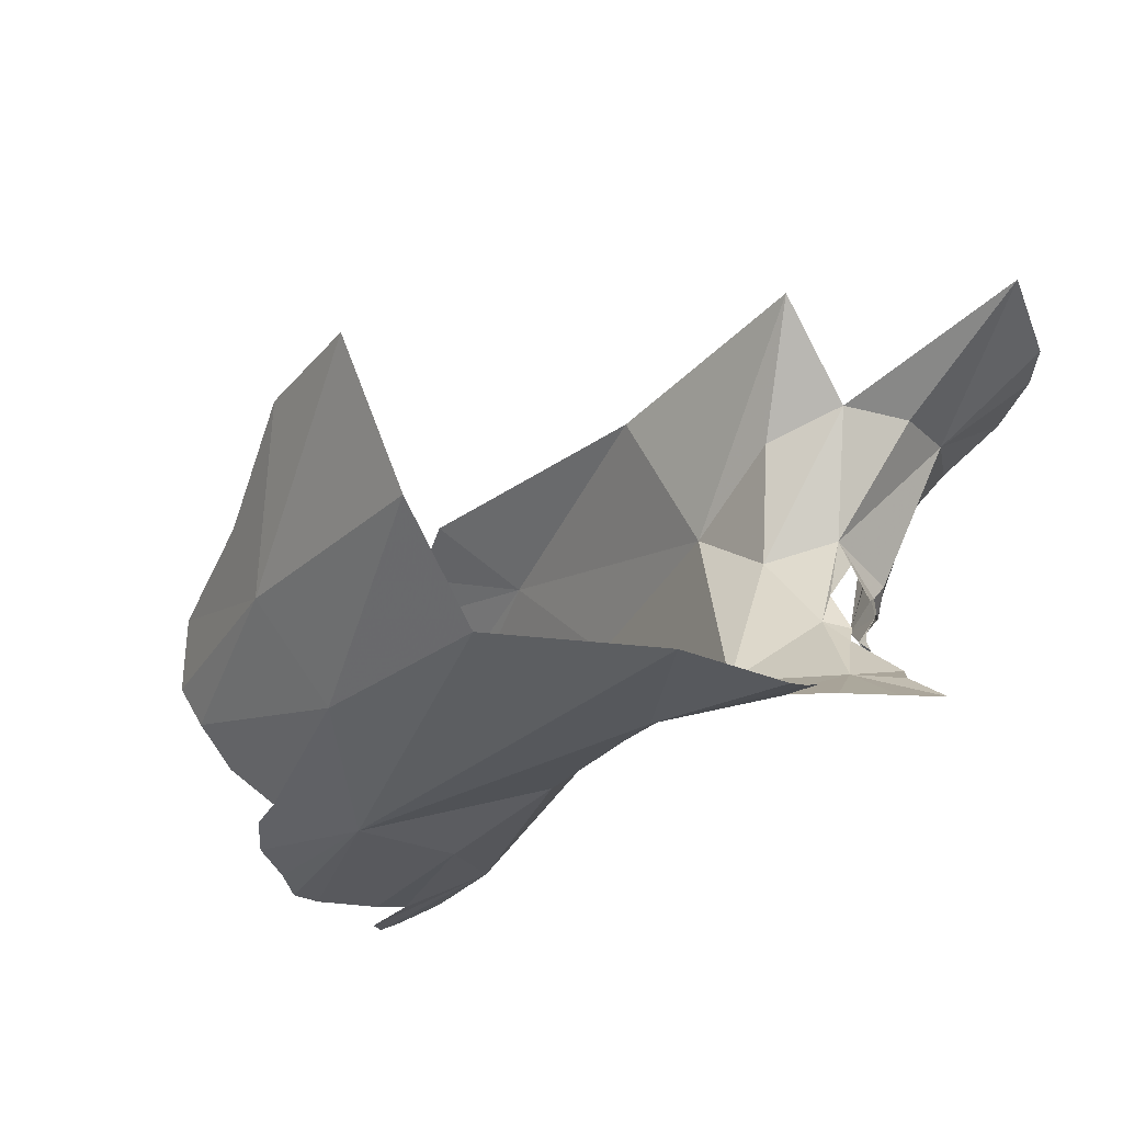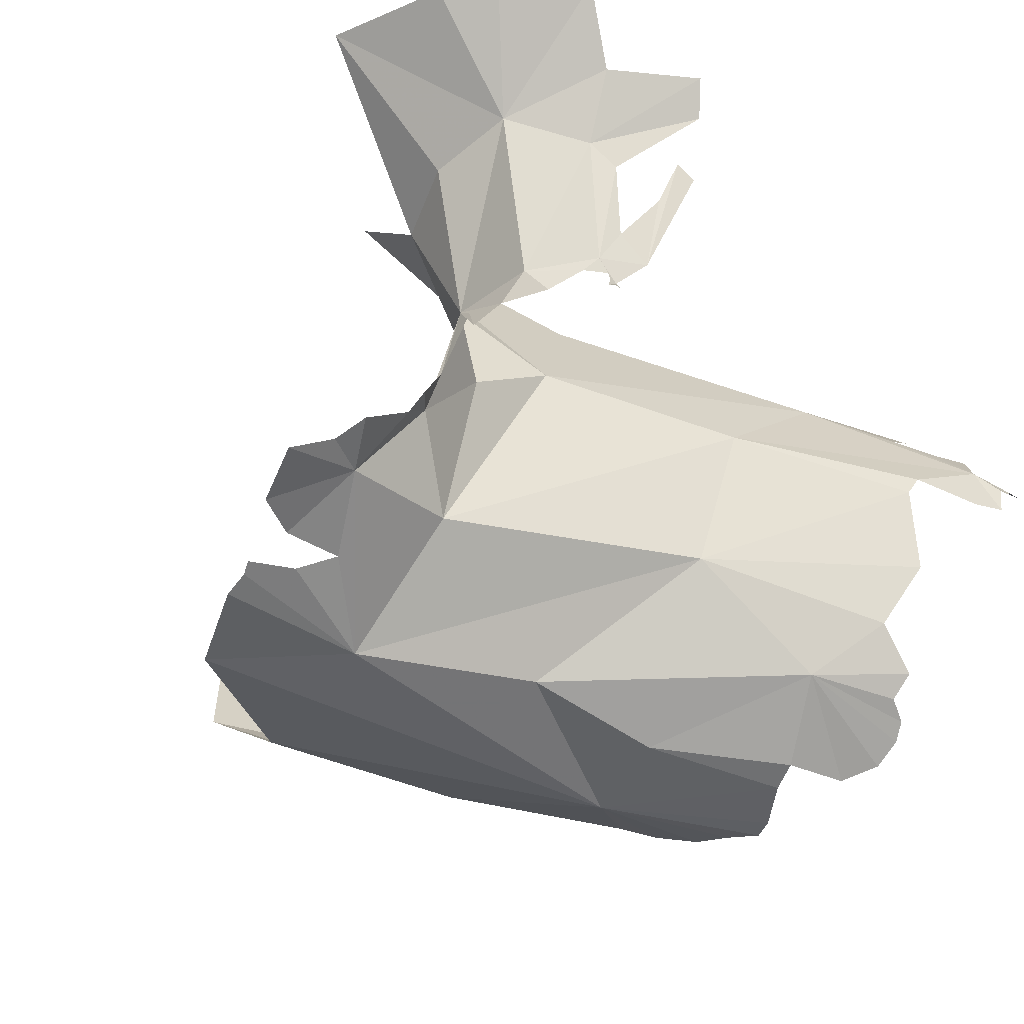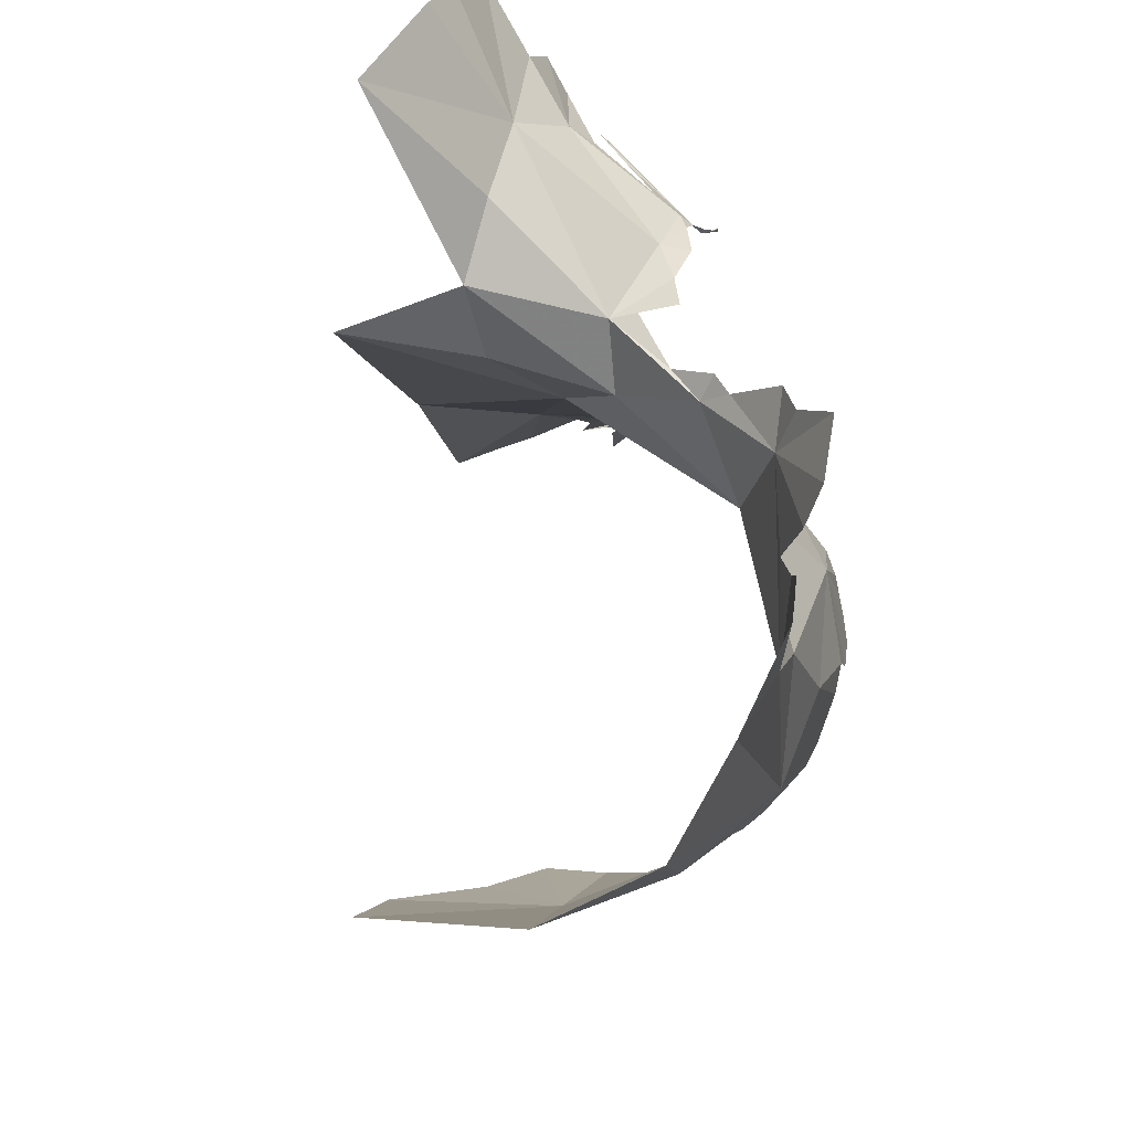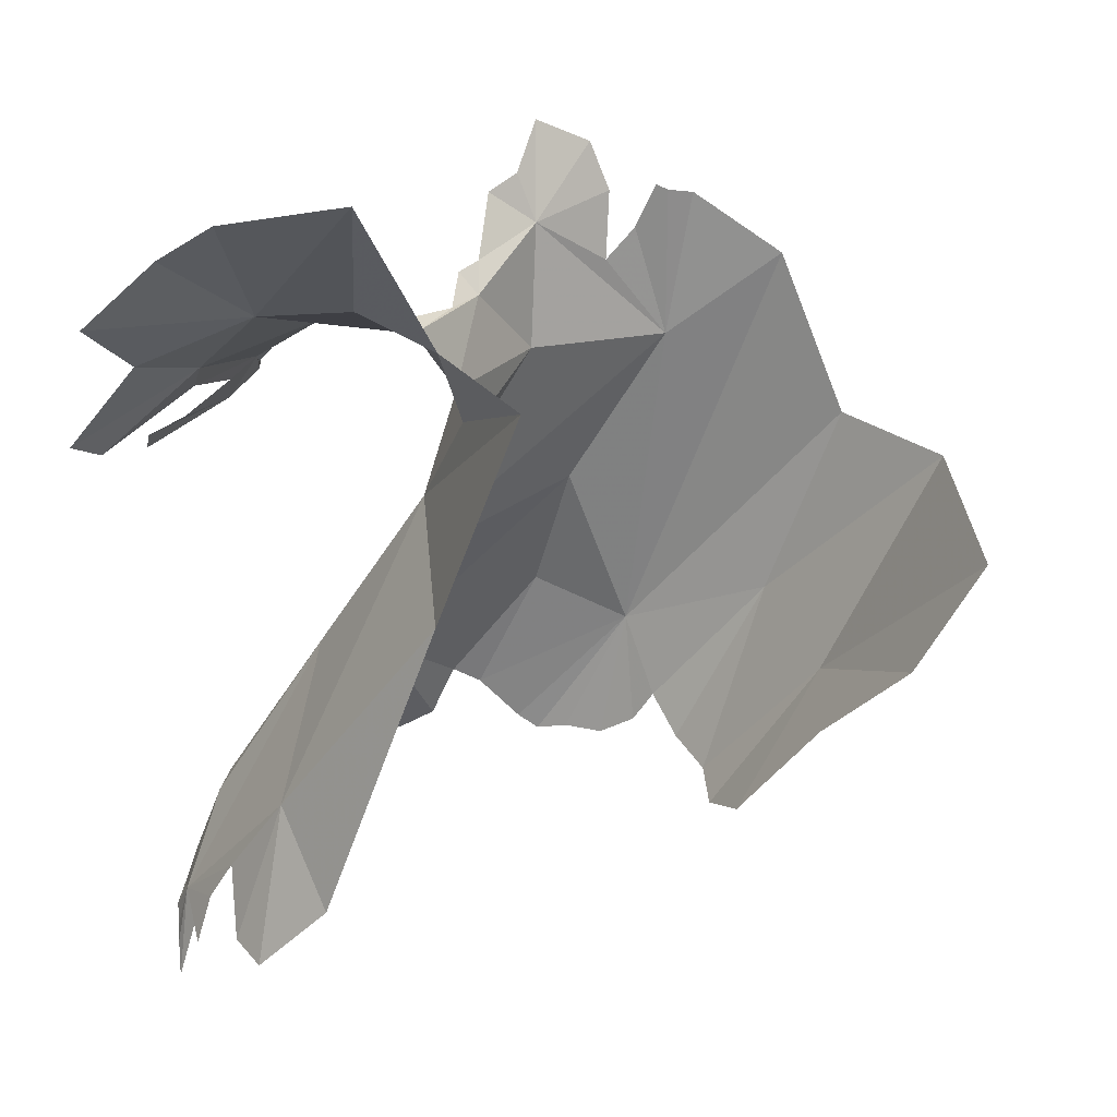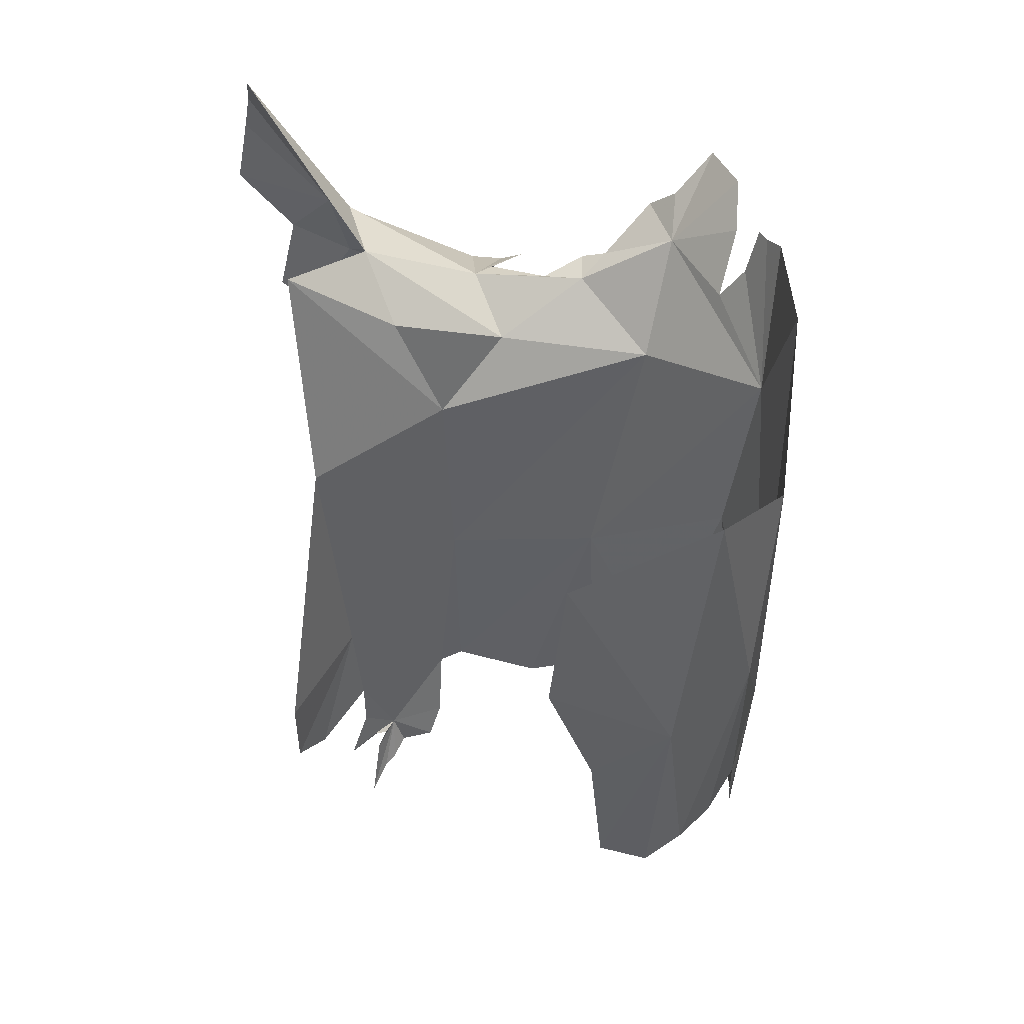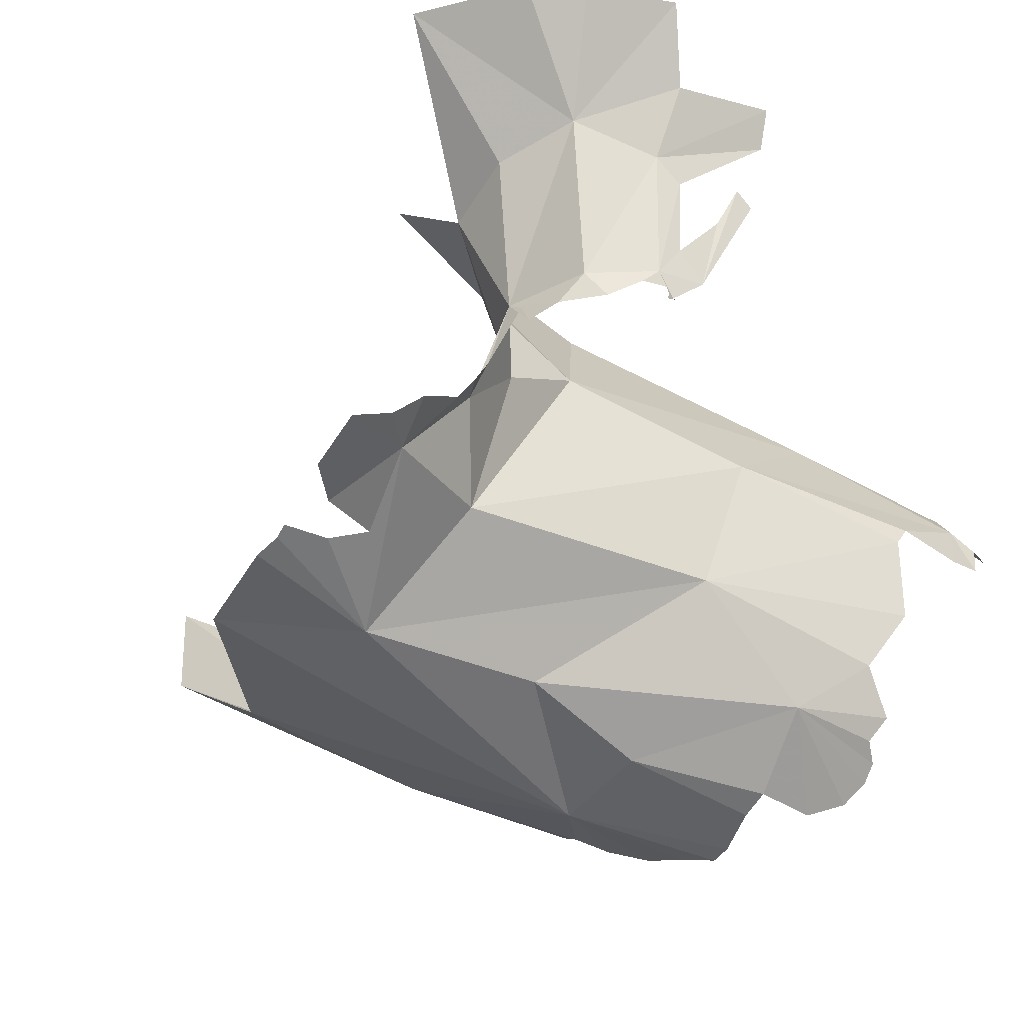
<metadata>
{"format":"obj","ext":"obj","renderer":"f3d","projection":"perspective","resolution":1024,"background":"white","views":[{"elev":-29.7,"azim":120.9,"up":"+Z"},{"elev":-44.2,"azim":-139.7,"up":"+Z"},{"elev":62.4,"azim":114.8,"up":"+Y"},{"elev":26.7,"azim":6.4,"up":"+Y"},{"elev":13.8,"azim":80.6,"up":"+Y"},{"elev":-45.2,"azim":-150.0,"up":"+Z"}]}
</metadata>
<code>
v 1.379 2.42 -0.634
v 1.468 2.302 -0.4178
v 1.519 2.493 -0.4783
v 1.95 3.509 -0.8725
v 1.485 2.77 -0.8676
v 3.094 3.06 -2.059
v 3.143 2.601 -1.938
v 2.991 2.501 -1.979
v 2.601 2.512 -2.068
v 2.424 2.684 -2.066
v 1.322 2.326 -0.8297
v 1.371 2.473 -0.8721
v 3.232 2.742 -1.926
v 2.688 3.242 -2.048
v 3.717 3.347 -1.862
v 1.449 2.381 -0.5293
v 1.318 2.303 -0.6919
v 3.349 2.61 -1.79
v 1.422 2.377 -0.5878
v 3.975 3.173 -1.47
v 3.989 3.054 -1.139
v 3.649 2.582 -1.249
v 3.522 2.469 -1.472
v 2.205 2.52 -2.04
v 2.022 2.969 -1.835
v 2.307 2.75 -2.04
v 1.623 2.668 -0.4573
v 1.862 3.021 -0.3809
v 2.734 5.029 -1.732
v 2.532 4.952 -1.475
v 2.548 5.171 -1.673
v 1.326 2.217 -0.6441
v 2.712 5.406 -1.914
v 2.928 5.303 -1.974
v 3.007 4.825 -1.881
v 3.012 5.104 -1.951
v 2.653 5.226 -1.764
v 2.057 2.453 -1.997
v 3.201 5.12 -1.999
v 3.251 5.091 -2.019
v 3.251 4.457 -2.011
v 1.943 2.468 -1.93
v 1.881 2.513 -1.881
v 2.826 2.494 -2.029
v 3.482 2.547 -1.632
v 1.337 2.172 -0.5967
v 2.692 2.456 -2.06
v 1.425 2.305 -0.5522
v 1.352 2.047 -0.5301
v 1.846 2.615 -1.838
v 4.606 3.98 -0.9182
v 4.341 3.492 -0.8981
v 2.149 3.542 -1.497
v 1.736 2.805 -1.598
v 4.433 4.152 -1.554
v 2.725 4.522 -1.624
v 2.848 3.794 -1.954
v 4.012 4.176 -1.904
v 1.515 2.815 -0.9621
v 3.731 4.834 -2.022
v 2.091 2.725 -0.07959
v 2.539 3.975 -0.1658
v 2.504 4.58 -1.013
v 2.545 4.843 -1.368
v 3.119 4.943 -1.963
v 3.353 5.075 -2.052
v 1.751 2.622 -1.755
v 1.797 2.42 -0.1214
v 1.677 2.444 -0.2551
v 1.565 2.722 -1.316
v 2.408 4.24 -0.7565
v 2.289 4.872 -0.9938
v 2.461 4.845 -1.214
v 2.359 4.849 -0.917
v 2.602 4.663 -0.5213
v 1.391 4.505 -0.5051
v 1.62 4.551 -0.9143
v 1.415 4.58 -0.4551
v 2.464 4.932 -1.386
v 2.236 5.146 -0.3667
v 1.885 5.137 -0.3041
v 2.532 4.984 -0.4035
v 1.992 4.878 -0.9593
v 2.112 4.882 -1.073
v 1.514 4.589 -0.6228
v 1.719 4.632 -1.027
v 1.692 4.644 -1.085
v 1.694 4.668 -1.087
v 2.883 4.918 -0.03616
v 1.72 4.683 -1.079
v 1.794 4.749 -0.9915
v 1.732 4.72 -0.9371
v 1.654 4.673 -0.8031
v 1.636 4.878 -0.4214
v 1.924 4.811 -1.067
v 2.229 4.914 -1.147
v 1.72 4.668 -1.035
v 1.725 4.674 -0.994
v 1.84 5.603 0.05126
v 2.331 5.703 0.08288
v 1.63 5.468 0.0546
v 1.349 5.207 0.07366
v 1.591 4.768 -0.5093
v 1.462 4.976 -0.1702
v 1.211 4.663 -0.1271
v 1.288 4.581 -0.2534
f 1 2 3
f 1 4 5
f 6 7 8
f 9 10 6
f 11 1 12
f 6 13 7
f 14 6 10
f 15 13 6
f 1 16 2
f 11 17 1
f 15 18 13
f 1 19 16
f 20 21 22
f 23 20 22
f 24 25 26
f 1 27 28
f 29 30 31
f 1 17 32
f 33 34 29
f 3 27 1
f 35 29 36
f 31 37 29
f 34 36 29
f 24 38 25
f 37 33 29
f 14 26 25
f 1 5 12
f 39 40 41
f 14 10 26
f 42 43 25
f 8 44 6
f 18 15 45
f 20 23 45
f 46 1 32
f 20 45 15
f 41 29 35
f 47 6 44
f 19 1 48
f 9 6 47
f 42 25 38
f 1 46 49
f 43 50 25
f 51 52 20
f 53 25 54
f 20 52 21
f 51 20 55
f 56 41 53
f 6 14 57
f 41 6 57
f 49 48 1
f 58 55 15
f 4 59 5
f 53 57 25
f 4 1 28
f 29 41 56
f 25 57 14
f 15 6 58
f 20 15 55
f 6 60 58
f 6 41 60
f 61 62 28
f 56 63 64
f 30 29 64
f 53 4 56
f 41 35 65
f 41 65 39
f 64 29 56
f 66 41 40
f 57 53 41
f 41 66 60
f 67 54 25
f 67 25 50
f 68 28 69
f 61 28 68
f 28 27 69
f 53 54 70
f 53 70 59
f 4 53 59
f 4 71 56
f 4 28 71
f 71 63 56
f 62 71 28
f 72 73 74
f 63 71 75
f 64 74 73
f 76 77 78
f 73 79 64
f 74 80 81
f 74 63 82
f 80 74 82
f 74 83 84
f 74 81 83
f 30 64 79
f 63 75 82
f 85 78 77
f 86 87 88
f 75 89 82
f 64 63 74
f 88 90 86
f 91 83 92
f 77 92 93
f 83 94 92
f 92 77 86
f 95 83 91
f 96 74 84
f 74 96 72
f 81 94 83
f 95 84 83
f 86 90 97
f 91 92 98
f 98 86 97
f 98 92 86
f 99 81 100
f 93 85 77
f 89 75 71
f 81 80 100
f 82 100 80
f 81 101 102
f 94 103 92
f 104 94 81
f 104 105 94
f 93 92 103
f 94 106 103
f 81 102 104
f 101 81 99
f 105 106 94
f 62 89 71

</code>
